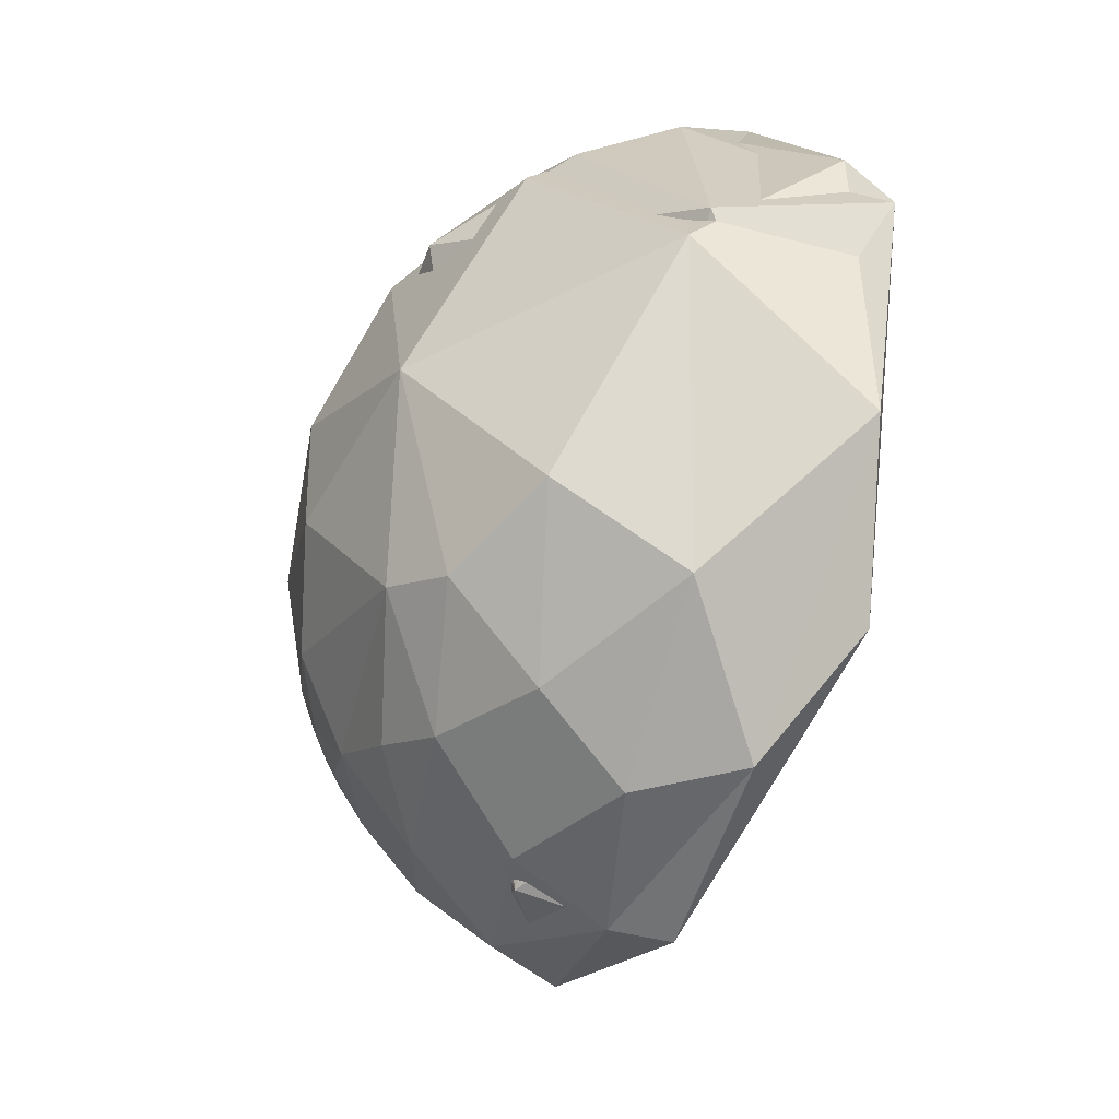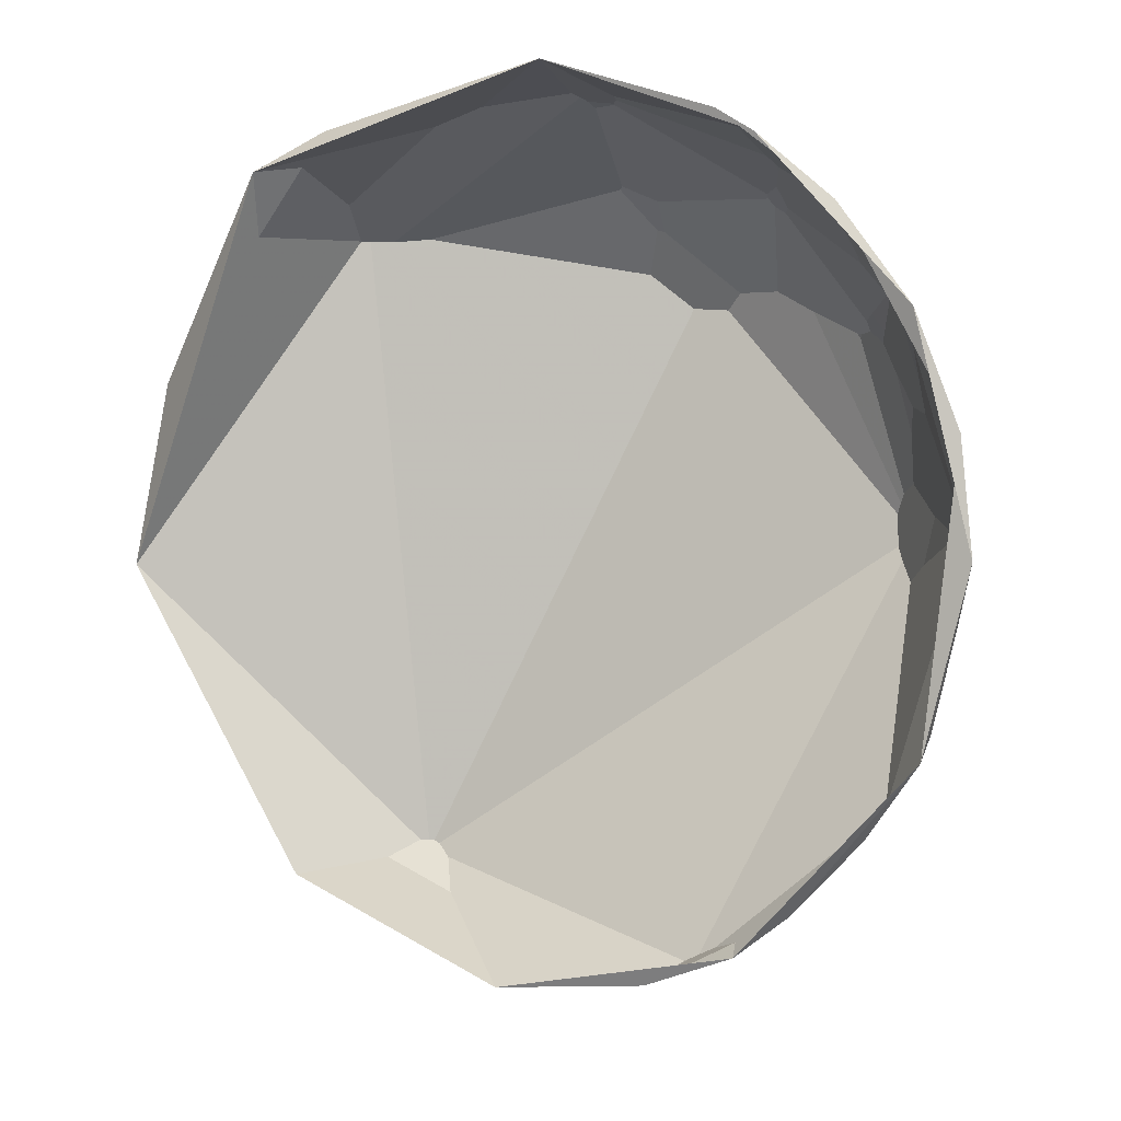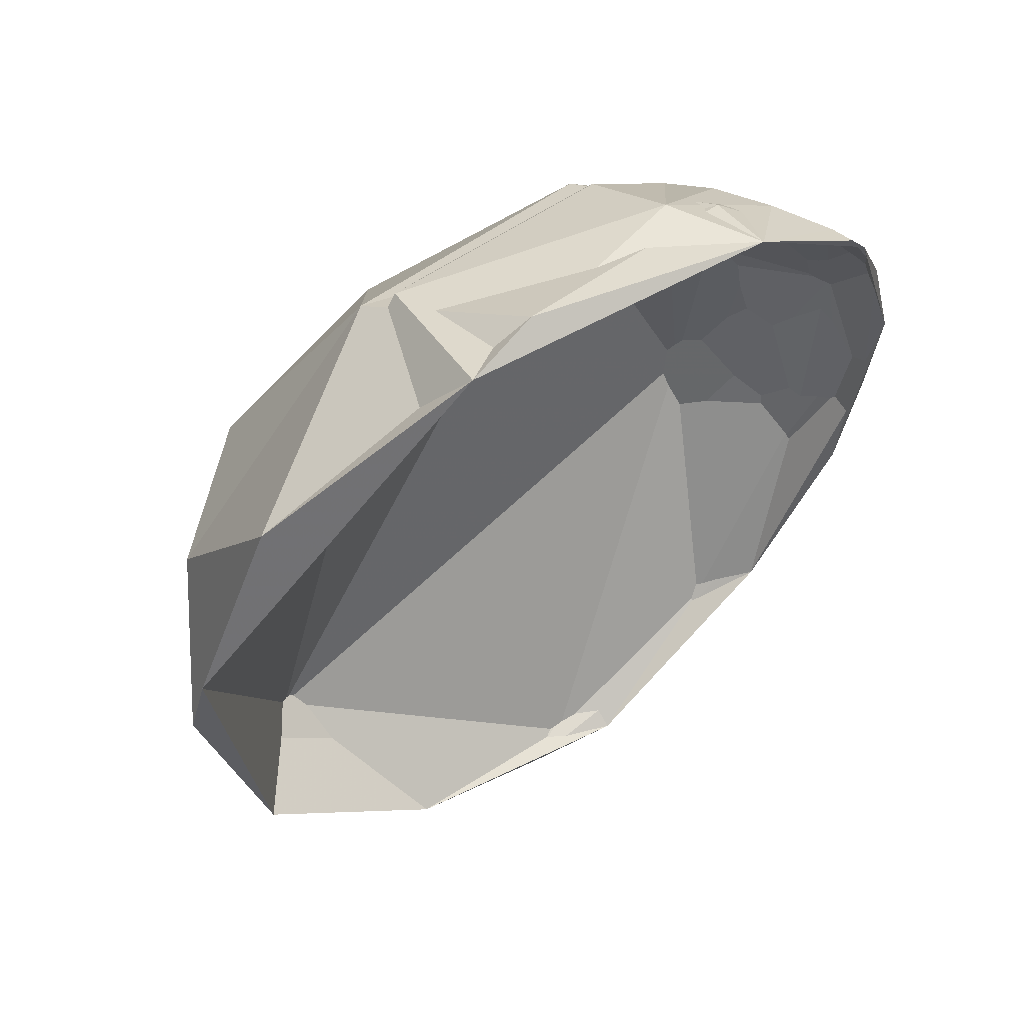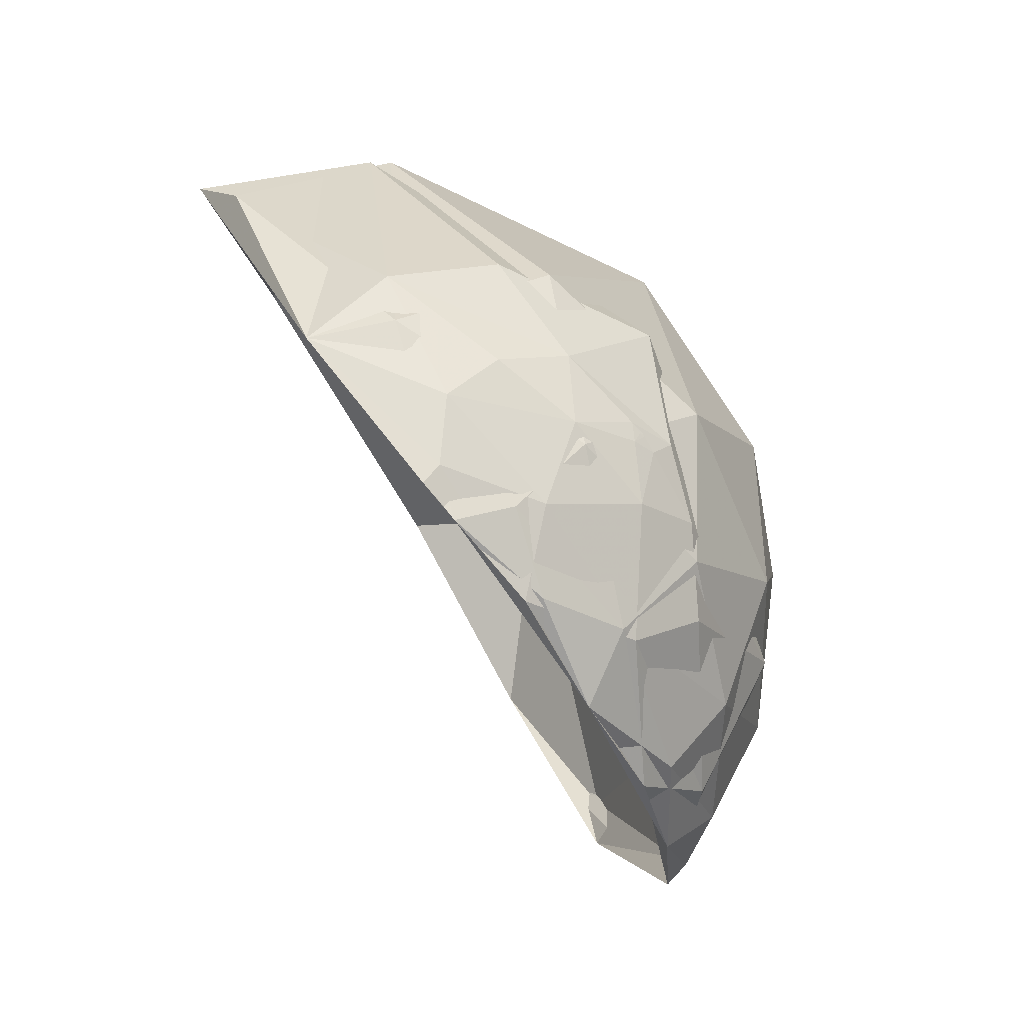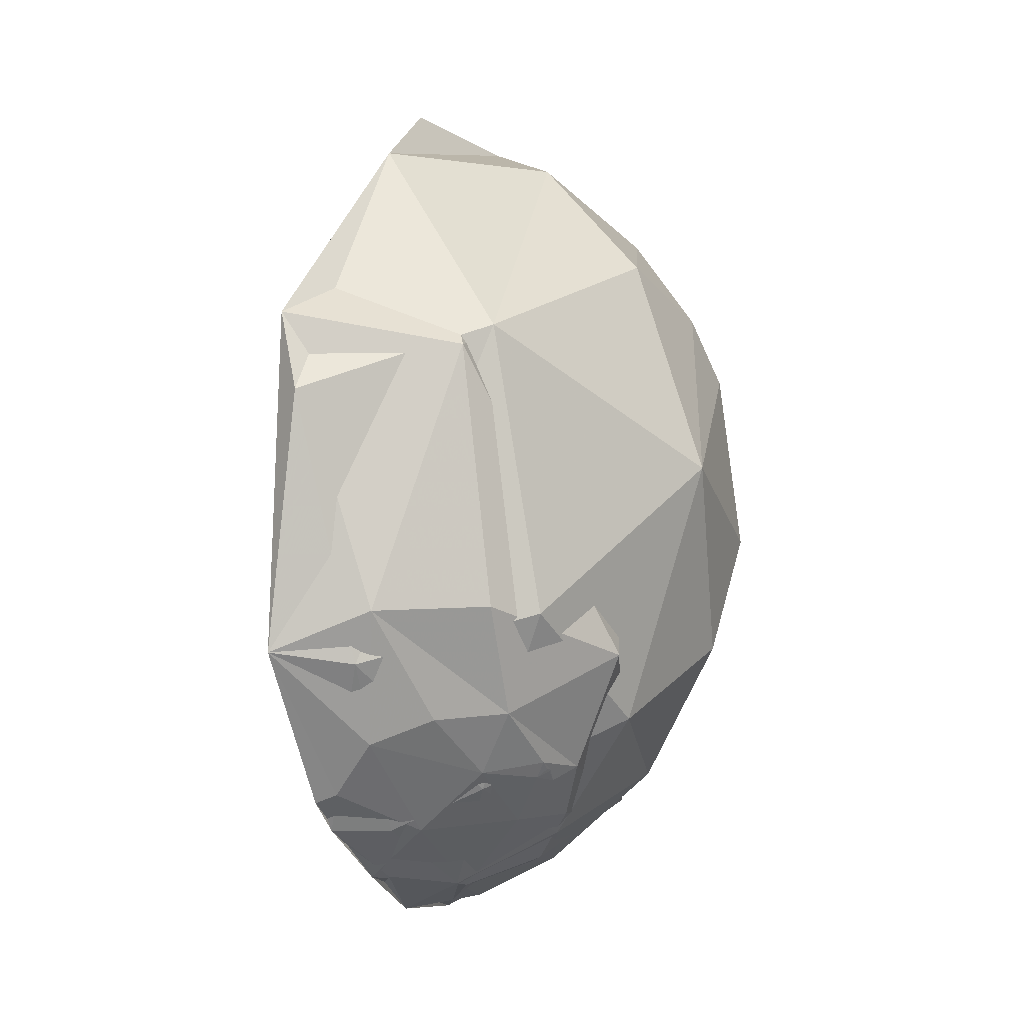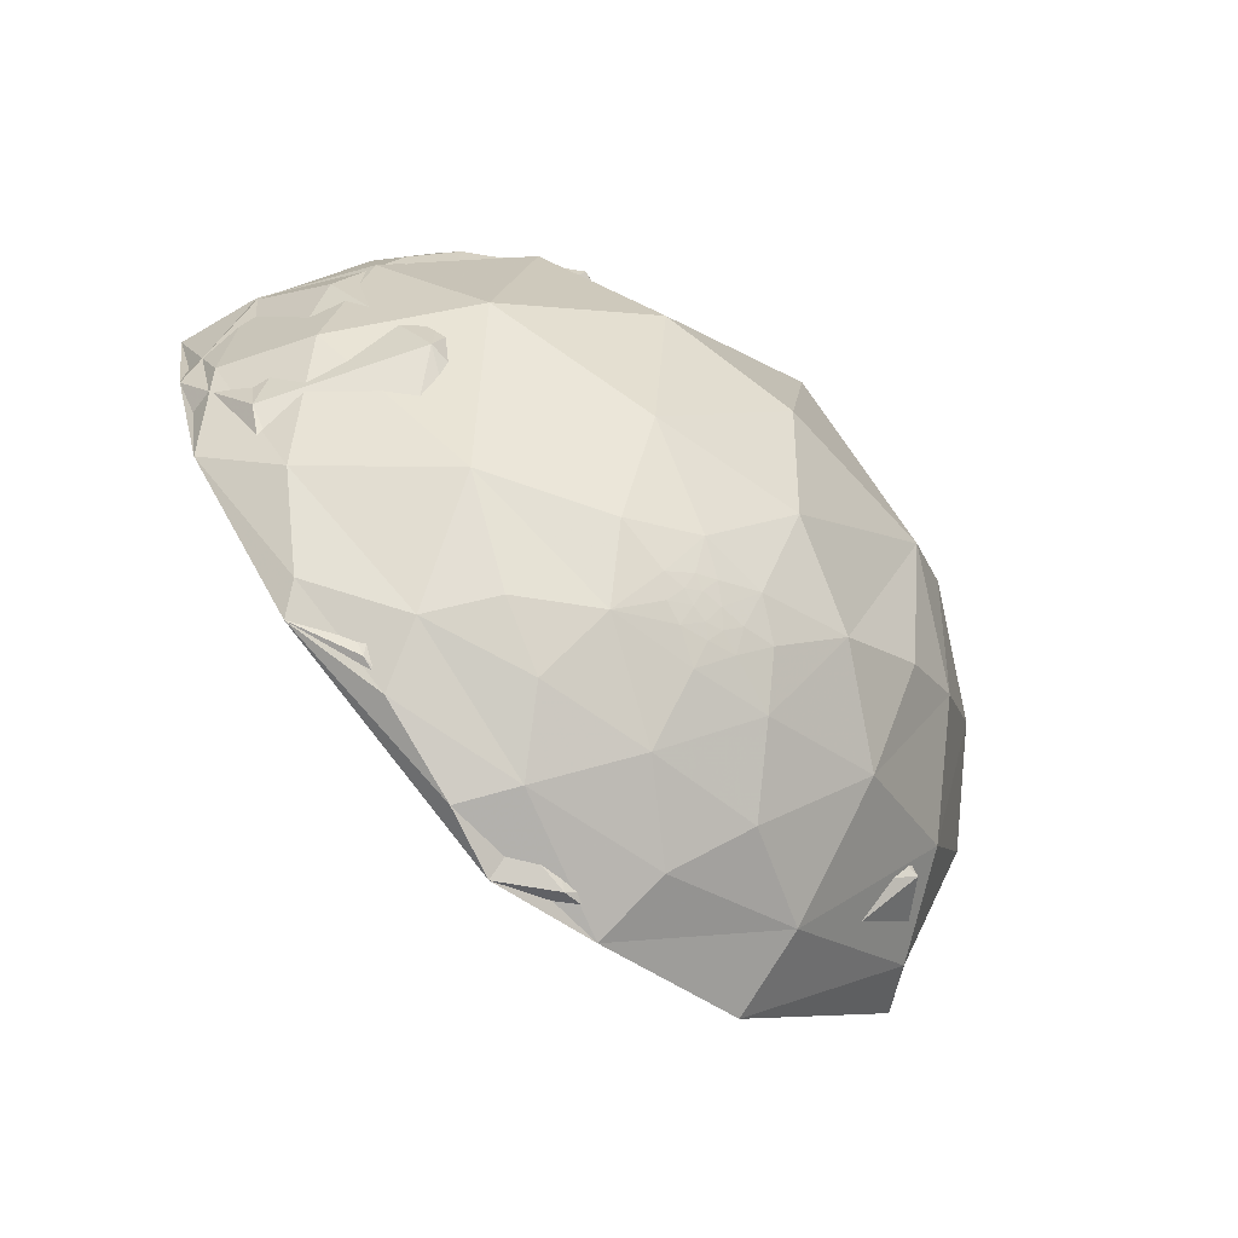
<metadata>
{"format":"obj","ext":"obj","renderer":"f3d","projection":"perspective","resolution":1024,"background":"white","views":[{"elev":13.2,"azim":-22.8,"up":"+Y"},{"elev":-15.7,"azim":116.4,"up":"+Y"},{"elev":34.3,"azim":54.5,"up":"+Y"},{"elev":42.9,"azim":154.1,"up":"+Y"},{"elev":3.7,"azim":176.3,"up":"+Z"},{"elev":-42.9,"azim":-133.1,"up":"+Y"}]}
</metadata>
<code>
v -0.858 -0.4559 0.2367
v -0.9355 -0.207 0.2865
v -0.2047 0.1293 0.9702
v -0.7281 -0.4763 0.493
v -0.5233 -0.825 0.2135
v -0.2735 0.8665 0.4175
v -0.5293 -0.8379 -0.133
v -0.4933 -0.7967 -0.3492
v -0.4661 -0.5572 0.6873
v -0.5777 -0.5414 0.6108
v -0.503 0.2336 0.8321
v -0.406 -0.1362 0.9037
v -0.6102 -0.2033 0.7658
v -0.7465 -0.006436 0.6654
v -0.1237 0.5159 0.8477
v -0.6994 0.3903 0.5987
v -0.3197 0.7725 -0.5486
v -0.4365 0.8867 -0.1526
v -0.04527 0.968 -0.2469
v -0.1207 0.7591 -0.6397
v -0.1163 0.6257 -0.7714
v -0.2748 0.5091 -0.8157
v -0.5058 0.5002 -0.7028
v -0.5229 0.1838 -0.8324
v -0.502 -0.1558 -0.8507
v -0.7463 -0.1942 -0.6366
v -0.3416 0.17 -0.9243
v -0.747 0.2572 -0.613
v -0.6215 0.7386 -0.2613
v 0.07665 0.9427 0.3249
v 0.1058 0.8682 0.4848
v -0.531 -0.5143 -0.6734
v -0.4427 -0.44 -0.7813
v -0.4404 0.01424 -0.8977
v -0.158 0.4139 -0.8965
v 0.00875 0.772 -0.6356
v -0.07833 0.6329 -0.7702
v -0.07411 0.9012 -0.427
v -0.3178 0.8007 -0.5079
v -0.1855 0.7428 -0.6433
v -0.002869 0.8384 -0.5451
v 0.1351 0.966 -0.2205
v -0.07839 0.988 -0.133
v -0.4728 0.4108 -0.7796
v -0.7008 0.1101 -0.7048
v -0.6607 -0.7442 -0.09795
v -0.7613 -0.6082 -0.2248
v -0.6722 -0.7082 0.2158
v -0.7688 -0.6392 0.02052
v -0.8802 -0.1482 0.4509
v -0.8595 0.1824 0.4775
v -0.6562 0.6266 -0.4205
v -0.8886 0.3486 -0.2983
v -0.4552 0.7387 -0.4971
v -0.4803 0.686 -0.5466
v -0.4041 0.6526 -0.6409
v -0.6214 -0.4568 -0.6365
v -0.5319 -0.5716 -0.6248
v -0.4787 -0.3733 -0.7947
v -0.7318 -0.4209 -0.536
v -0.7146 -0.5418 -0.4425
v -0.3284 0.9353 -0.1317
v -0.3366 -0.07033 -0.939
v -0.2647 0.1742 -0.9484
v -0.2979 0.4765 -0.8272
v -0.7488 -0.3942 0.5328
v -0.3412 0.82 0.4595
v 0.04179 0.8243 -0.5647
v -0.5562 -0.7973 -0.2344
v -0.8332 0.5352 0.1392
v -0.9352 0.1327 0.3283
v -0.6186 -0.6854 -0.3842
v -0.5223 -0.7156 -0.4638
v -0.2105 0.9026 -0.3756
v -0.5361 0.6647 -0.5203
v -0.3712 0.8512 -0.371
v -0.5212 0.556 -0.6474
v -0.9451 -0.3003 -0.1287
v -0.9157 -0.3739 -0.1472
v -0.9559 -0.2825 0.08039
v -0.9923 -0.101 -0.07115
v -0.9802 0.1896 -0.05757
v -0.9293 -0.01283 -0.369
v -0.9357 -0.2412 -0.2574
v -0.8785 -0.2537 -0.4048
v -0.8552 -0.4727 -0.2127
v -0.8726 -0.4126 -0.2614
v -0.8765 -0.3795 -0.2963
v -0.893 -0.4258 -0.1459
v -0.9212 -0.3812 -0.07843
v -0.9119 -0.3169 -0.2607
v -0.9244 -0.3134 -0.2175
v -0.8835 -0.4212 -0.2049
v -0.8966 -0.3494 -0.272
v -0.8898 -0.3309 -0.3141
v -0.8702 -0.4905 -0.04677
v -0.8244 -0.4197 -0.3798
v -0.4721 0.7143 -0.5166
v -0.4645 0.7201 -0.5155
v -0.4715 0.7145 -0.5169
v -0.4425 0.7209 -0.5333
v -0.47 0.7124 -0.5211
v -0.4716 0.7136 -0.5181
v -0.4707 0.715 -0.5169
v -0.4714 0.7142 -0.5174
v -0.4715 0.714 -0.5176
v -0.4714 0.7143 -0.5172
v -0.4711 0.7141 -0.5177
v -0.4714 0.7146 -0.5169
v -0.9002 -0.3951 -0.1833
v -0.8939 -0.3734 -0.2482
v -0.893 -0.3928 -0.2194
v -0.9084 -0.3428 -0.2395
v -0.9126 -0.3575 -0.1982
f 100 104 98
f 101 54 99
f 108 104 109
f 106 107 100
f 102 108 106
f 106 103 102
f 107 108 109
f 99 54 98
f 98 55 102
f 102 55 101
f 106 105 107
f 104 99 98
f 100 109 104
f 101 99 102
f 98 102 103
f 107 109 100
f 103 106 98
f 106 100 98
f 102 99 104
f 104 108 102
f 108 107 105
f 98 54 55
f 108 105 106
f 114 112 110
f 111 112 114
f 94 113 91
f 79 114 110
f 92 113 114
f 110 89 79
f 92 91 113
f 111 114 113
f 94 111 113
f 110 112 93
f 2 80 1
f 3 9 4
f 7 8 5
f 41 40 37
f 10 48 5
f 12 15 11
f 15 67 11
f 16 14 11
f 17 19 20
f 20 21 22
f 22 17 20
f 22 23 17
f 27 25 24
f 83 28 26
f 29 6 4
f 62 6 29
f 31 42 30
f 30 42 19
f 32 8 33
f 37 64 35
f 35 36 37
f 35 21 36
f 31 43 42
f 34 44 45
f 14 16 51
f 52 18 17
f 52 28 53
f 28 83 53
f 54 75 55
f 56 101 55
f 31 15 3
f 9 5 4
f 9 3 12
f 57 58 72
f 60 26 57
f 25 59 57
f 6 31 3
f 65 34 64
f 66 10 13
f 13 14 66
f 63 33 59
f 33 58 59
f 25 27 63
f 45 4 69
f 67 15 30
f 30 19 67
f 18 70 67
f 68 37 36
f 69 8 32
f 71 51 70
f 18 52 70
f 53 82 70
f 46 47 72
f 42 36 19
f 75 54 76
f 43 62 76
f 74 43 76
f 75 45 77
f 29 45 75
f 74 38 43
f 92 114 78
f 83 26 85
f 84 83 85
f 86 87 97
f 87 88 97
f 97 47 86
f 79 89 90
f 87 93 112
f 88 111 94
f 90 80 78
f 78 79 90
f 95 94 91
f 82 81 71
f 2 71 80
f 86 47 96
f 85 26 97
f 60 61 97
f 97 88 95
f 2 1 50
f 4 6 3
f 5 48 7
f 9 10 5
f 12 11 13
f 11 14 13
f 12 3 15
f 11 67 16
f 17 18 19
f 24 25 26
f 26 28 24
f 24 28 23
f 30 15 31
f 32 33 34
f 35 64 63
f 38 39 40
f 38 40 41
f 43 38 42
f 34 45 32
f 46 7 48
f 46 49 47
f 10 9 12
f 50 14 51
f 51 71 50
f 50 71 2
f 52 23 28
f 52 17 23
f 35 63 27
f 35 27 22
f 27 24 22
f 22 24 23
f 22 21 35
f 54 101 39
f 101 56 39
f 61 60 57
f 57 59 58
f 33 63 64
f 26 25 57
f 43 31 6
f 6 62 43
f 1 49 48
f 65 64 37
f 37 40 65
f 65 44 34
f 42 38 41
f 66 48 10
f 50 66 14
f 66 50 1
f 59 25 63
f 69 32 45
f 45 29 4
f 67 70 16
f 19 18 67
f 68 36 42
f 72 73 7
f 69 4 5
f 69 5 8
f 51 16 70
f 71 70 82
f 52 53 70
f 72 58 73
f 33 8 73
f 72 47 61
f 84 91 92
f 8 7 73
f 20 36 21
f 20 19 36
f 40 39 56
f 56 65 40
f 56 44 65
f 55 77 56
f 75 77 55
f 39 38 74
f 76 29 75
f 76 62 29
f 54 39 76
f 76 39 74
f 44 56 77
f 77 45 44
f 78 114 79
f 80 81 78
f 83 81 82
f 83 82 53
f 83 84 81
f 85 95 84
f 87 86 93
f 97 61 47
f 90 89 96
f 96 80 90
f 78 81 84
f 111 88 87
f 87 112 111
f 95 88 94
f 89 93 86
f 86 96 89
f 93 89 110
f 91 84 95
f 71 81 80
f 96 1 80
f 1 96 49
f 47 49 96
f 97 95 85
f 97 26 60
f 37 68 41
f 48 49 46
f 12 13 10
f 57 72 61
f 64 34 33
f 48 66 1
f 41 68 42
f 7 46 72
f 73 58 33
f 92 78 84

</code>
